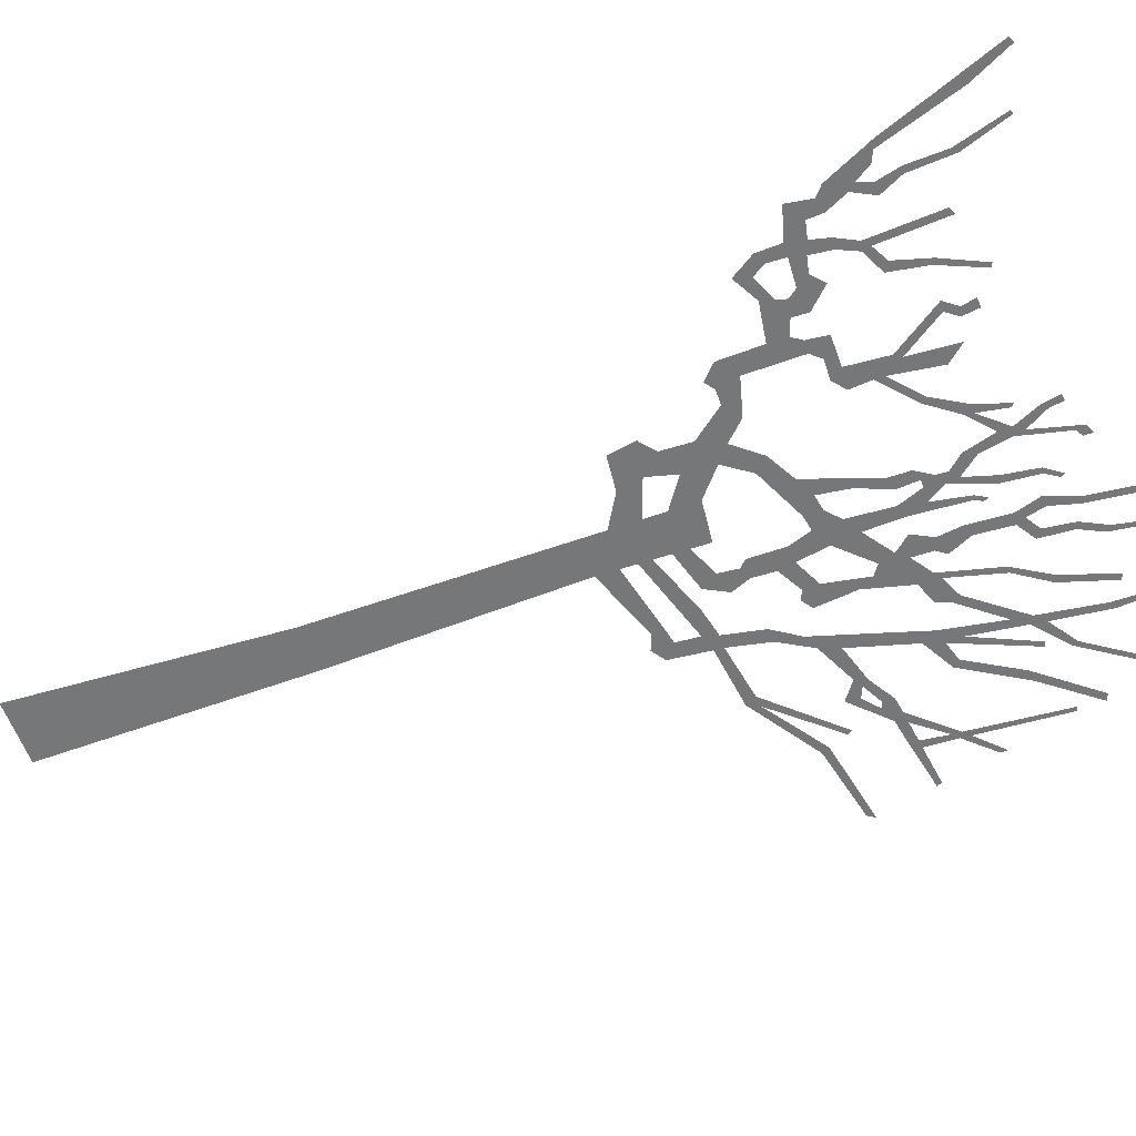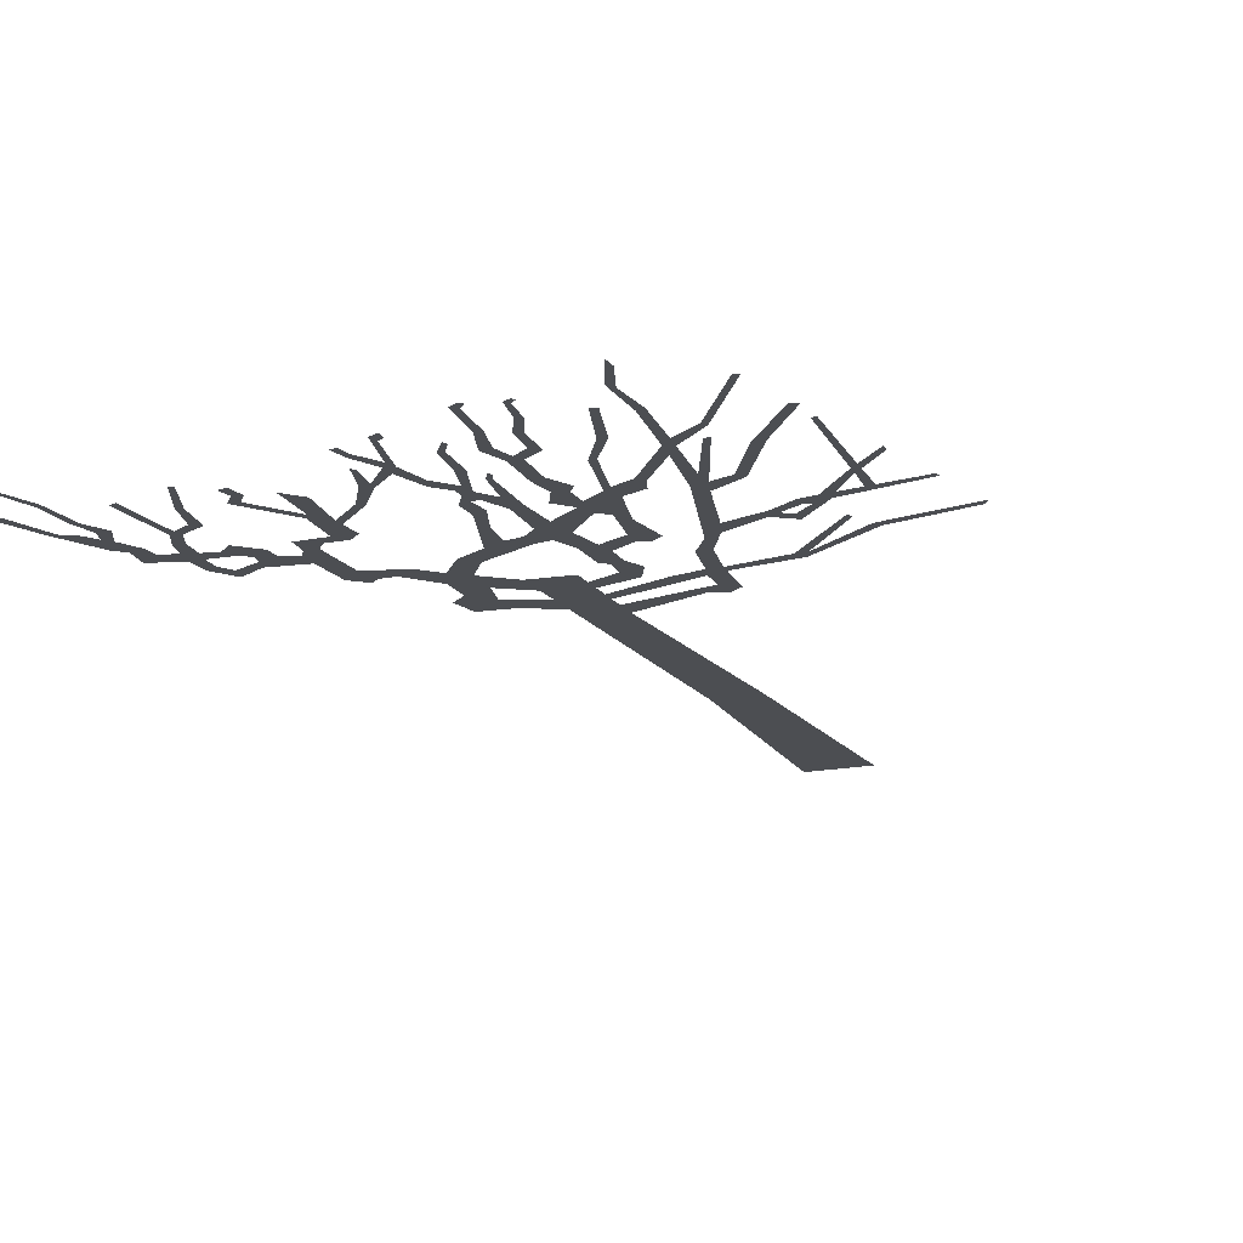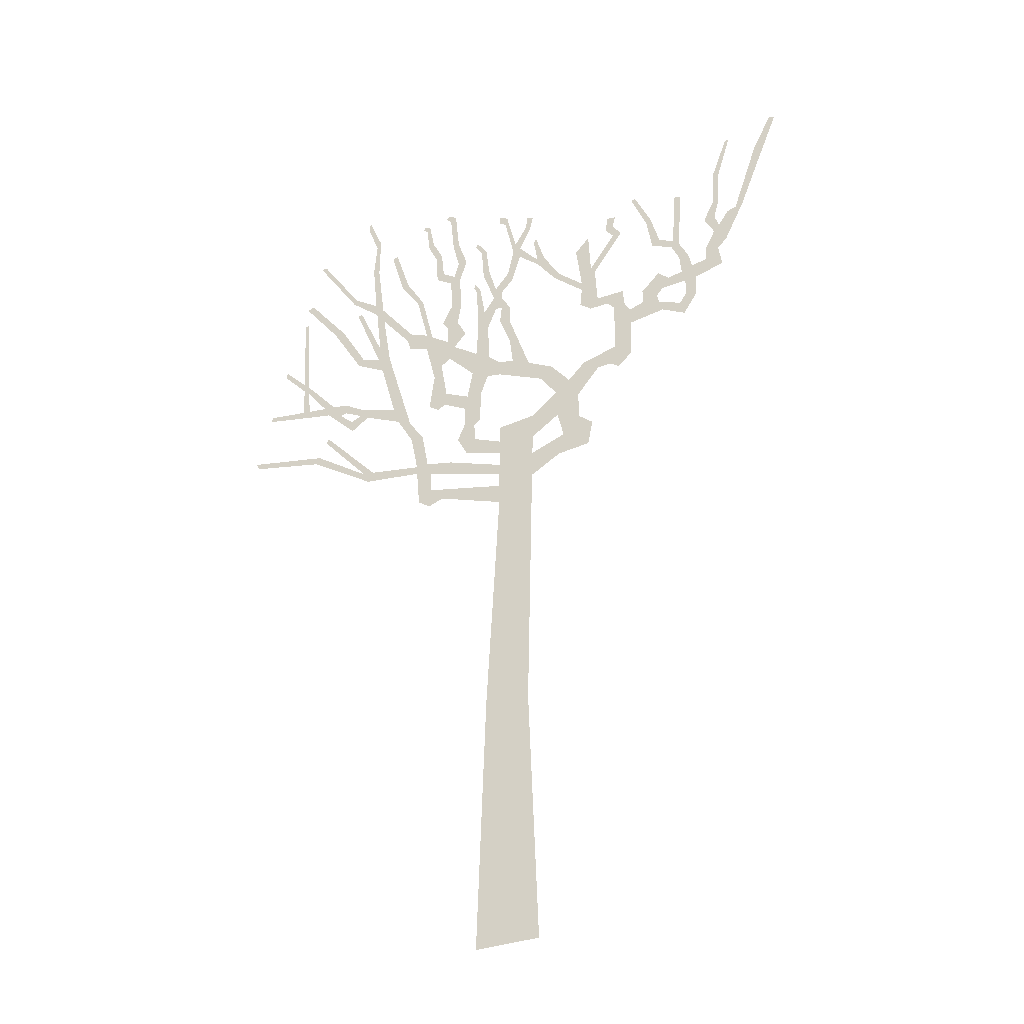
<metadata>
{"format":"obj","ext":"obj","renderer":"f3d","projection":"perspective","resolution":1024,"background":"white","views":[{"elev":-57.0,"azim":109.1,"up":"+Z"},{"elev":-16.6,"azim":-157.7,"up":"+Z"},{"elev":-35.5,"azim":25.2,"up":"+Y"}]}
</metadata>
<code>
g treeAB005_geo
v 2.991 10.18 -3.126e-06
v 2.898 10.54 -2.83e-06
v 2.639 10.49 -2.765e-06
v -4.252 10.97 -1.521e-06
v -4.652 11.38 2.573e-06
v -4.659 11.27 -1.575e-06
v -4.241 10.81 -2.304e-06
v -4.149 10.87 -3.603e-06
v -4.318 12.42 -2.403e-06
v -4.247 12.43 -2.267e-06
v -4.144 10.72 -1.058e-06
v -3.575 10.21 -2.023e-06
v -4.098 10.28 -2.378e-06
v -3.766 10.23 -1.736e-06
v -3.678 10.06 -2.625e-06
v -3.32 10.16 -3.161e-06
v -4.231 10.3 -2.594e-06
v -4.082 10.13 -2.611e-06
v -4.262 10.17 -1.027e-06
v -4.926 10.31 -2.279e-06
v -4.9 10.39 -3.051e-06
v -3.312 9.98 -3.48e-06
v -2.907 9.911 -2.611e-06
v -3.416 9.948 -3.113e-06
v -3.173 9.73 -2.904e-06
v -3.148 9.511 -1.989e-06
v -2.988 9.809 -1.707e-06
v -2.842 9.721 -1.837e-06
v -2.304 9.723 -1.634e-06
v -2.199 9.412 -2.244e-06
v -1.96 9.298 -2.691e-06
v -2.574 10.74 -2.913e-06
v -1.69 8.881 -2.006e-06
v -1.91 8.897 -3.213e-06
v -1.577 8.252 -2.617e-06
v -2.435 10.97 -1.49e-06
v -1.789 8.253 -2.865e-06
v -1.78 8.107 -2.079e-06
v -1.115 8.146 -3.014e-06
v -2.669 11.03 2.38e-06
v -3.083 11.03 -3.28e-06
v -2.989 11.14 -2.571e-06
v -3.644 11.99 -1.823e-06
v -3.457 11.96 -3.559e-06
v -4.284 12.83 -3.482e-06
v -4.17 12.87 -2.697e-06
v -2.647 11.29 -2.628e-06
v -3.157 12.26 -2.719e-06
v -3.078 12.28 -2.514e-06
v -2.746 12.16 -3.426e-06
v -2.585 11.94 -3.629e-06
v -2.621 12.23 -3.259e-06
v -1.996 11.41 -3.032e-06
v -2.077 11.29 -2.304e-06
v -2.002 11.06 -2.186e-06
v -1.664 11.26 2.881e-06
v -1.658 10.93 -1.611e-06
v -2.775 12.39 2.479e-06
v -3.255 12.6 -2.253e-06
v -2.862 13.28 -2.356e-06
v -3.211 12.69 -2.71e-06
v -4.028 13.78 -1.296e-06
v -3.942 13.8 -3.797e-06
v -2.746 13.23 -2.677e-06
v -2.812 13.89 -3.095e-06
v -2.738 13.98 -2.502e-06
v -3.005 14.41 -3.142e-06
v -2.996 14.61 -3.92e-06
v -1.549 11.17 -1.762e-06
v -1.87 12.1 -1.795e-06
v -1.769 12.11 -2.36e-06
v -2.211 12.63 -2.604e-06
v -2.099 12.67 -3.01e-06
v -2.452 13.45 -2.944e-06
v -2.358 13.49 -3.074e-06
v -1.223 10.95 -3.353e-06
v -1.344 10.42 -3.057e-06
v -1.231 9.732 -3.437e-06
v -1.483 10.19 -2.531e-06
v -1.087 10.78 -3.159e-06
v -1.176 10.53 -1.192e-06
v -1.222 11.27 -2.657e-06
v -0.8692 11.02 -3.363e-06
v -1.33 11.43 -1.979e-06
v -1.028 11.34 -3.012e-06
v -1.152 11.8 -2.403e-06
v -0.9682 11.73 -1.168e-06
v -0.6378 10.46 -2.226e-06
v -1.185 12.37 -3.221e-06
v -0.9965 12.39 -2.949e-06
v -0.7078 10.03 -3.37e-06
v -1.248 9.484 -2.223e-06
v -1.567 9.544 -1.971e-06
v -1.399 9.418 -3.134e-06
v -0.8048 9.523 -2.283e-06
v -0.8592 9.265 -2.582e-06
v -1.116 12.51 -1.277e-06
v -1.475 12.56 -1.859e-06
v -1.034 12.8 -3.434e-06
v -1.346 12.66 -2.487e-06
v -0.8675 12.78 -2.904e-06
v -1.501 13.08 -1.615e-06
v -1.148 13.26 -2.68e-06
v -1.392 13.12 -2.228e-06
v -1.039 13.29 2.759e-06
v -1.668 13.44 -2.465e-06
v -1.214 13.94 -1.635e-06
v -1.581 13.51 -1.507e-06
v -1.111 14.01 -2.359e-06
v -1.302 14.04 -2.049e-06
v -1.254 14.1 -2.448e-06
v -1.721 13.89 -1.665e-06
v -1.66 13.96 -3.661e-06
v -1.802 13.95 -2.301e-06
v -1.775 14.01 -2.711e-06
v -0.3819 3.05 -3.355e-06
v -0.5214 -1.184 -2.86e-06
v 0.5214 -1.184 2.513e-06
v 0.3619 3.012 -3.53e-06
v -0.1629 6.996 -9.657e-07
v 0.4566 7.379 -1.62e-06
v -0.1629 7.34 8.482e-07
v -1.272 7.408 -2.559e-06
v -1.494 7.656 -3.599e-06
v -0.1629 7.591 -2.005e-06
v -1.727 7.464 -4.963e-06
v -1.518 7.315 -2.951e-06
v -1.51 8.02 2.554e-06
v -0.1629 7.79 -2.207e-06
v 0.4671 7.85 -2.791e-06
v -0.1629 8.056 -3.567e-06
v 1.062 8.061 -2.051e-06
v 0.9683 7.672 3.198e-06
v 1.518 7.722 -4.132e-06
v 1.602 8.154 -2.727e-06
v 1.362 8.359 -1.968e-06
v 0.9506 8.521 2.982e-06
v 0.475 8.203 2.936e-06
v 1.351 8.841 -1.895e-06
v -0.1629 8.298 -2.338e-06
v -0.802 8.249 -3.141e-06
v -0.1629 8.602 -1.469e-06
v 0.4904 8.662 -3.621e-06
v -0.6362 8.508 -3.715e-06
v -0.979 8.601 -2.891e-06
v -0.8515 8.899 -1.572e-06
v -0.6615 8.817 -3.518e-06
v -0.5465 8.929 -2.052e-06
v -0.5397 9.492 -2.996e-06
v 0.9301 9.024 -2.741e-06
v -0.4048 9.86 -3.04e-06
v -0.3737 10.29 -2.541e-06
v -0.6029 11.08 -3.208e-06
v -0.1629 10.09 -2.193e-06
v -0.1629 9.815 -2.365e-06
v -0.4078 11 -1.626e-06
v 0.4068 9.884 -2.609e-06
v 0.09171 10.04 -2.166e-06
v 0.03362 10.53 -1.529e-06
v 0.6429 9.436 2.528e-06
v 0.8487 9.64 -1.693e-06
v 0.04183 10.96 -2.545e-06
v -0.1629 11.06 1.581e-06
v 1.183 9.222 1.108e-06
v 1.478 9.515 1.177e-06
v 1.742 9.313 -2.123e-06
v -0.1306 11.38 -1.492e-06
v 0.04264 11.32 2.633e-06
v 2.065 9.664 -1.384e-06
v -0.1197 11.58 1.725e-06
v 1.979 9.315 -1.093e-06
v -0.2473 11.39 -2.552e-06
v 2.36 9.417 -2.428e-06
v 2.126 9.203 -2.585e-06
v 2.088 10.55 -2.788e-06
v 2.39 10.1 -9.278e-07
v -0.2887 11.66 -2.51e-06
v -0.2525 11.87 -2.585e-06
v -0.1214 11.76 -1.662e-06
v -0.478 11.39 2.815e-06
v -0.6417 11.93 -1.97e-06
v -0.5721 11.97 -2.199e-06
v -0.6999 12.07 -1.777e-06
v -0.6675 12.14 1.22e-06
v -0.5062 12.3 -2.598e-06
v -0.0004379 12.16 -2.682e-06
v -0.3877 12.35 -3.037e-06
v 0.08586 11.98 -2.767e-06
v -0.5463 12.88 -2.698e-06
v -0.455 12.89 -2.194e-06
v -0.6687 13.08 -1.759e-06
v -0.6362 13.15 -2.948e-06
v 0.1077 12.66 -3.723e-06
v 0.2411 12.48 1.343e-06
v 0.2493 12.68 -2.293e-06
v 0.1553 12.82 -1.814e-06
v -0.06027 13.42 -2.195e-06
v -0.02331 13.56 -2.523e-06
v -0.1694 13.63 -2.38e-06
v -0.1679 13.49 -2.657e-06
v 0.3687 13.18 -2.06e-06
v 0.4487 13.09 -2.489e-06
v 0.399 13.4 -1.971e-06
v 0.5088 13.37 -2.504e-06
v 0.5968 12.28 -1.854e-06
v 0.6048 12.16 1.559e-06
v 0.7299 12.28 -2.387e-06
v 0.5772 12.79 -2.905e-06
v 0.5248 12.74 -1.475e-06
v 1.027 11.76 -1.31e-06
v 0.9419 11.69 -1.695e-06
v 1.472 11.36 2.515e-06
v 1.469 11.21 -2.899e-06
v 1.732 11.54 -2.982e-06
v 1.771 10.89 -2.403e-06
v 1.434 10.87 -2.167e-06
v 1.631 10.7 -3.126e-06
v 2.254 10.89 -3.095e-06
v 1.952 10.71 -1.958e-06
v 2.286 10.56 -1.308e-06
v 2.384 10.41 -3.505e-06
v 2.639 10.49 -2.765e-06
v 2.991 10.18 -3.126e-06
v 1.659 11.65 -2.048e-06
v 1.376 12.14 3.041e-06
v 1.62 12.41 -2.734e-06
v 2.11 12.28 -3.388e-06
v 2.267 12.29 -1.424e-06
v 1.972 12.46 3.106e-06
v 2.111 12.5 -9.175e-07
v 2.013 12.74 -2.109e-06
v 2.161 12.72 -2.938e-06
v -2.68 8.414 -2.179e-06
v -3.643 9.478 -3.159e-06
v -3.685 9.398 -2.442e-06
v -2.856 8.431 -0.002877
v -2.771 8.242 -2.531e-06
v -3.881 8.987 -3.112e-06
v -3.815 9.105 -1.446e-06
v -5.105 9.261 -2.973e-06
v -5.181 9.383 -2.132e-06
v 2.991 10.18 -3.126e-06
v 3.391 9.962 -1.107e-06
v 3.325 10.22 -2.752e-06
v 3.45 10.41 -2.201e-06
v 3.626 10.31 -2.005e-06
v 3.444 10.69 -2.937e-06
v 3.646 10.7 1.458e-06
v 3.589 10.99 -2.378e-06
v 3.85 11.04 3.167e-06
v 4.145 10.83 -2.617e-06
v 3.868 11.29 3.279e-06
v 4.088 11.22 -2.923e-06
v 4.038 11.63 3.568e-06
v 4.243 11.36 8.967e-07
v 3.388 10.92 -2.287e-06
v 3.007 10.67 -3.052e-06
v 3.356 11.26 3.3e-06
v 3.524 11.27 -2.018e-06
v 3.138 10.87 -2.183e-06
v 2.948 11.05 2.106e-06
v 2.632 10.74 -2.208e-06
v 2.898 10.54 -2.83e-06
v 2.639 10.49 -2.765e-06
v 3.224 11.56 -2.456e-06
v 3.366 11.59 2.355e-06
v 3.258 11.69 -3.951e-06
v 2.859 11.74 -2.059e-06
v 3.339 12.76 -3.753e-06
v 3.447 12.71 -2.888e-06
v 3.001 11.83 3.77e-06
v 2.77 12.31 2.066e-06
v 2.854 12.37 -2.059e-06
v 2.5 12.98 -1.264e-06
v 2.566 13.02 2.388e-06
v 2.991 10.18 -3.126e-06
v 3.325 10.22 -2.752e-06
v 2.939 10.38 -2.163e-06
v 2.898 10.54 -2.83e-06
v 4.19 12.93 2.028e-06
v 4.433 13.72 -3.019e-06
v 4.373 13.73 -1.23e-06
v 4.106 13.01 -2.62e-06
v 4.161 12.33 -1.587e-06
v 4.051 12.31 -2.404e-06
v 4.066 11.96 -3.418e-06
v 3.872 11.96 2.951e-06
v 4.14 11.74 2.477e-06
v 4.311 12 -3.057e-06
v 4.472 12.05 -1.846e-06
v 4.61 12.1 2.413e-06
v 4.91 13.32 -2.551e-06
v 4.941 12.95 -2.172e-06
v 5.24 13.96 -2.473e-06
v 5.334 13.93 -1.962e-06
g treeAB005_geo_0
f 3 2 1
f 6 5 4
f 7 6 4
f 7 4 8
f 4 9 8
f 9 10 8
f 11 7 8
f 11 8 12
f 11 13 7
f 14 11 12
f 14 12 15
f 13 14 15
f 12 16 15
f 13 17 7
f 18 13 15
f 18 19 13
f 19 17 13
f 19 20 17
f 20 21 17
f 16 22 15
f 16 23 22
f 22 24 15
f 24 25 15
f 25 26 15
f 25 27 26
f 23 27 22
f 27 28 26
f 28 27 23
f 28 23 29
f 30 28 29
f 31 30 29
f 31 29 32
f 31 33 30
f 33 34 30
f 33 35 34
f 36 31 32
f 35 37 34
f 35 38 37
f 35 39 38
f 36 32 40
f 32 41 40
f 41 42 40
f 41 43 42
f 43 44 42
f 43 45 44
f 45 46 44
f 47 36 40
f 40 48 47
f 48 49 47
f 36 47 50
f 51 36 50
f 51 50 52
f 51 52 53
f 54 51 53
f 55 54 53
f 55 53 56
f 57 55 56
f 50 58 52
f 50 59 58
f 58 60 52
f 59 61 58
f 59 62 61
f 62 63 61
f 60 64 52
f 60 65 64
f 65 66 64
f 65 67 66
f 67 68 66
f 69 57 56
f 69 56 70
f 71 69 70
f 71 70 72
f 73 71 72
f 73 72 74
f 75 73 74
f 69 76 57
f 76 77 57
f 77 78 57
f 78 79 57
f 76 80 77
f 80 81 77
f 76 82 80
f 82 83 80
f 82 84 83
f 84 85 83
f 84 86 85
f 86 87 85
f 80 88 81
f 86 89 87
f 89 90 87
f 88 91 81
f 78 92 79
f 92 93 79
f 92 94 93
f 78 95 92
f 95 96 92
f 89 97 90
f 89 98 97
f 97 99 90
f 98 100 97
f 99 101 90
f 98 102 100
f 99 103 101
f 102 104 100
f 103 105 101
f 102 106 104
f 103 107 105
f 106 108 104
f 107 109 105
f 107 110 109
f 110 111 109
f 106 112 108
f 112 113 108
f 112 114 113
f 114 115 113
f 118 117 116
f 119 118 116
f 119 116 120
f 121 119 120
f 121 120 122
f 122 120 123
f 124 122 123
f 121 122 125
f 124 123 126
f 123 127 126
f 124 126 38
f 128 124 38
f 39 128 38
f 39 129 128
f 129 125 128
f 130 125 129
f 130 121 125
f 130 129 131
f 121 130 132
f 133 121 132
f 134 133 132
f 135 134 132
f 136 135 132
f 136 132 137
f 138 130 131
f 139 136 137
f 138 131 140
f 140 131 141
f 138 140 142
f 143 138 142
f 144 140 141
f 144 141 145
f 144 145 146
f 147 144 146
f 147 146 96
f 148 147 96
f 148 96 95
f 149 148 95
f 149 95 91
f 138 143 150
f 151 149 91
f 137 138 150
f 91 88 151
f 139 137 150
f 88 152 151
f 88 153 152
f 152 154 151
f 154 155 151
f 153 156 152
f 155 154 157
f 154 158 157
f 158 159 157
f 160 155 157
f 161 160 157
f 159 162 157
f 162 159 163
f 161 164 160
f 164 150 160
f 164 139 150
f 164 165 139
f 165 166 139
f 162 163 167
f 168 162 167
f 165 169 166
f 170 168 167
f 169 171 166
f 170 167 172
f 169 173 171
f 173 174 171
f 169 175 173
f 175 176 173
f 177 170 172
f 177 172 156
f 177 178 170
f 178 179 170
f 180 177 156
f 153 180 156
f 153 181 180
f 181 182 180
f 181 183 182
f 183 184 182
f 177 185 178
f 179 178 186
f 185 187 178
f 188 179 186
f 185 189 187
f 189 190 187
f 189 191 190
f 191 192 190
f 188 186 193
f 194 188 193
f 195 194 193
f 196 195 193
f 196 193 197
f 198 196 197
f 198 197 199
f 197 200 199
f 196 201 195
f 201 202 195
f 201 203 202
f 203 204 202
f 195 205 194
f 205 206 194
f 207 206 205
f 207 205 208
f 205 209 208
f 207 210 206
f 210 211 206
f 210 212 211
f 212 213 211
f 213 212 214
f 213 214 215
f 216 213 215
f 217 216 215
f 217 215 218
f 219 217 218
f 219 218 220
f 175 219 220
f 175 220 176
f 220 221 176
f 221 222 176
f 222 223 176
f 212 224 214
f 212 225 224
f 225 226 224
f 224 227 214
f 227 228 214
f 227 229 228
f 229 230 228
f 229 231 230
f 231 232 230
f 235 234 233
f 236 235 233
f 237 236 233
f 237 233 37
f 38 237 37
f 237 238 236
f 238 239 236
f 238 240 239
f 240 241 239
f 244 243 242
f 244 245 243
f 245 246 243
f 245 247 246
f 247 248 246
f 249 248 247
f 249 250 248
f 250 251 248
f 250 252 251
f 252 253 251
f 252 254 253
f 254 255 253
f 256 249 247
f 256 247 257
f 256 258 249
f 258 259 249
f 260 256 257
f 261 260 257
f 262 261 257
f 262 257 263
f 264 262 263
f 258 265 259
f 265 266 259
f 265 267 266
f 265 268 267
f 267 269 266
f 269 270 266
f 268 271 267
f 268 272 271
f 272 273 271
f 272 274 273
f 274 275 273
f 278 277 276
f 279 278 276
f 282 281 280
f 283 282 280
f 283 280 284
f 285 283 284
f 285 284 286
f 287 285 286
f 287 286 288
f 254 287 288
f 255 254 288
f 289 255 288
f 289 290 255
f 290 291 255
f 290 292 291
f 292 293 291
f 292 294 293
f 294 295 293

</code>
